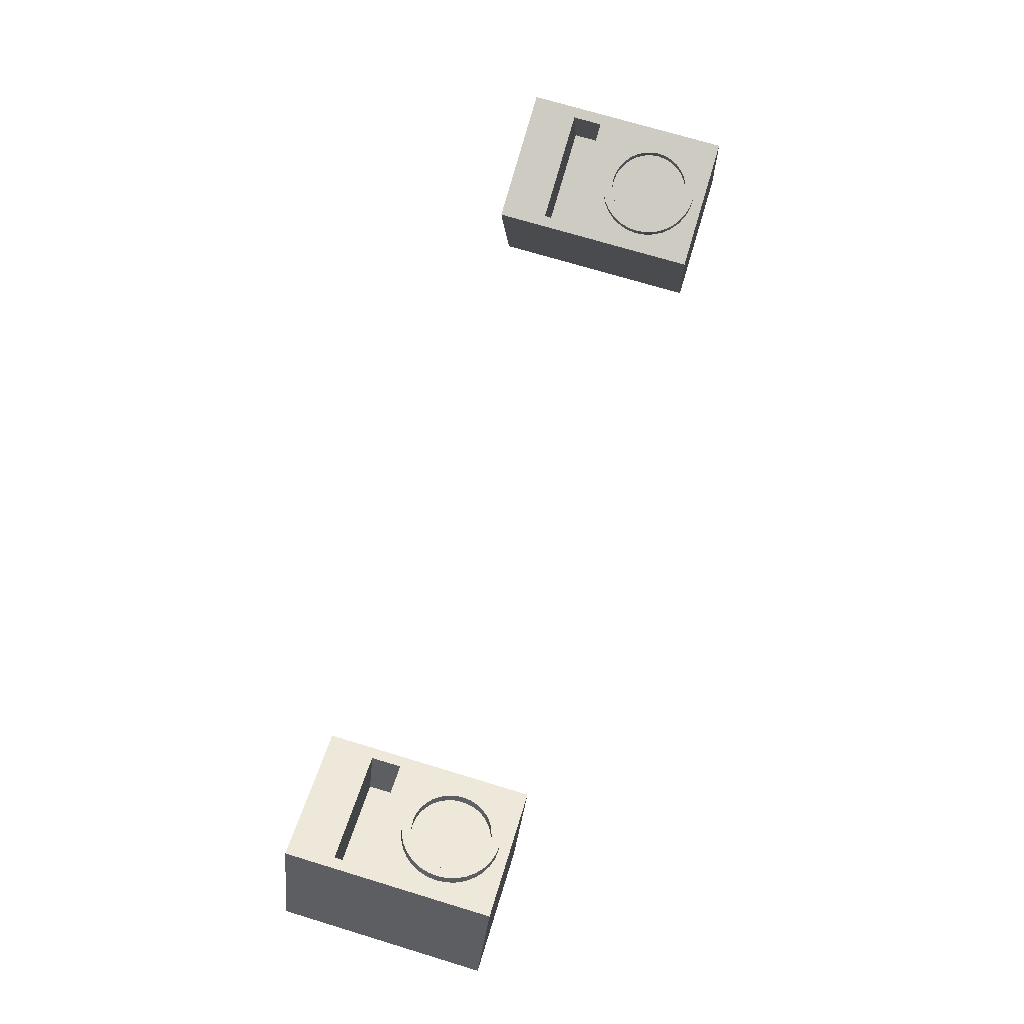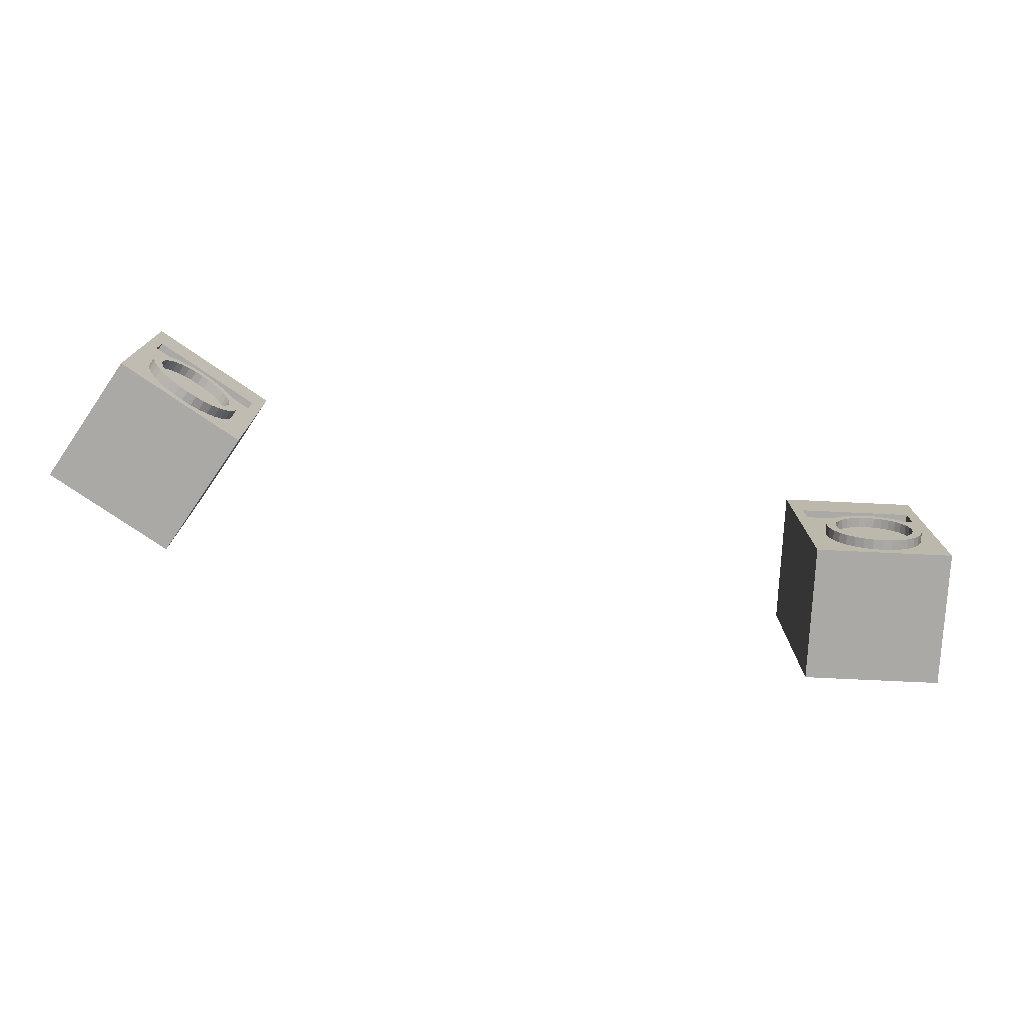
<metadata>
{"format":"obj","ext":"obj","renderer":"f3d","projection":"perspective","resolution":1024,"background":"white","views":[{"elev":72.9,"azim":-73.2,"up":"+Z"},{"elev":-75.4,"azim":-14.5,"up":"+Y"}]}
</metadata>
<code>
o Circle
v 3.787 1.539 0.9493
v 3.753 1.536 0.9422
v 3.72 1.525 0.9354
v 3.69 1.509 0.9291
v 3.664 1.487 0.9236
v 3.642 1.46 0.9191
v 3.626 1.429 0.9158
v 3.616 1.396 0.9137
v 3.613 1.361 0.913
v 3.616 1.327 0.9137
v 3.626 1.293 0.9158
v 3.642 1.263 0.9191
v 3.664 1.236 0.9236
v 3.69 1.214 0.9291
v 3.72 1.197 0.9354
v 3.753 1.187 0.9422
v 3.787 1.184 0.9493
v 3.821 1.187 0.9564
v 3.853 1.197 0.9632
v 3.883 1.214 0.9695
v 3.91 1.236 0.975
v 3.931 1.263 0.9795
v 3.947 1.293 0.9829
v 3.957 1.327 0.985
v 3.961 1.361 0.9857
v 3.957 1.396 0.985
v 3.947 1.429 0.9829
v 3.931 1.46 0.9795
v 3.91 1.487 0.975
v 3.883 1.509 0.9695
v 3.853 1.525 0.9632
v 3.821 1.536 0.9564
v 3.752 1.502 0.9793
v 3.779 1.505 0.9851
v 3.726 1.494 0.9738
v 3.701 1.48 0.9688
v 3.68 1.463 0.9643
v 3.663 1.441 0.9607
v 3.65 1.416 0.958
v 3.642 1.389 0.9563
v 3.639 1.361 0.9557
v 3.642 1.333 0.9563
v 3.65 1.306 0.958
v 3.663 1.282 0.9607
v 3.68 1.26 0.9643
v 3.701 1.242 0.9688
v 3.726 1.229 0.9738
v 3.752 1.221 0.9793
v 3.779 1.218 0.9851
v 3.807 1.221 0.9908
v 3.833 1.229 0.9963
v 3.857 1.242 1.001
v 3.878 1.26 1.006
v 3.896 1.282 1.009
v 3.909 1.306 1.012
v 3.917 1.333 1.014
v 3.92 1.361 1.014
v 3.917 1.389 1.014
v 3.909 1.416 1.012
v 3.896 1.441 1.009
v 3.878 1.463 1.006
v 3.857 1.48 1.001
v 3.833 1.494 0.9963
v 3.807 1.502 0.9908
v 3.745 1.536 0.978
v 3.779 1.539 0.9851
v 3.713 1.525 0.9712
v 3.683 1.509 0.9649
v 3.656 1.487 0.9594
v 3.635 1.46 0.9549
v 3.618 1.429 0.9515
v 3.609 1.396 0.9494
v 3.605 1.361 0.9487
v 3.609 1.327 0.9494
v 3.618 1.293 0.9515
v 3.635 1.263 0.9549
v 3.656 1.236 0.9594
v 3.683 1.214 0.9649
v 3.713 1.197 0.9712
v 3.745 1.187 0.978
v 3.779 1.184 0.9851
v 3.813 1.187 0.9922
v 3.846 1.197 0.999
v 3.876 1.214 1.005
v 3.902 1.236 1.011
v 3.924 1.263 1.015
v 3.94 1.293 1.019
v 3.95 1.327 1.021
v 3.953 1.361 1.021
v 3.95 1.396 1.021
v 3.94 1.429 1.019
v 3.924 1.46 1.015
v 3.902 1.487 1.011
v 3.876 1.509 1.005
v 3.846 1.525 0.999
v 3.813 1.536 0.9922
v 3.769 1.502 0.8976
v 3.796 1.505 0.9033
v 3.743 1.494 0.8921
v 3.718 1.48 0.887
v 3.697 1.463 0.8826
v 3.68 1.441 0.8789
v 3.667 1.416 0.8762
v 3.659 1.389 0.8746
v 3.656 1.361 0.874
v 3.659 1.333 0.8746
v 3.667 1.306 0.8762
v 3.68 1.282 0.8789
v 3.697 1.26 0.8826
v 3.718 1.242 0.887
v 3.743 1.229 0.8921
v 3.769 1.221 0.8976
v 3.796 1.218 0.9033
v 3.824 1.221 0.909
v 3.85 1.229 0.9145
v 3.874 1.242 0.9196
v 3.896 1.26 0.924
v 3.913 1.282 0.9277
v 3.926 1.306 0.9304
v 3.934 1.333 0.9321
v 3.937 1.361 0.9326
v 3.934 1.389 0.9321
v 3.926 1.416 0.9304
v 3.913 1.441 0.9277
v 3.896 1.463 0.924
v 3.874 1.48 0.9196
v 3.85 1.494 0.9145
v 3.824 1.502 0.909
v 3.787 1.539 0.9493
v 3.753 1.536 0.9422
v 3.72 1.525 0.9354
v 3.69 1.509 0.9291
v 3.664 1.487 0.9236
v 3.642 1.46 0.9191
v 3.626 1.429 0.9158
v 3.616 1.396 0.9137
v 3.613 1.361 0.913
v 3.616 1.327 0.9137
v 3.626 1.293 0.9158
v 3.642 1.263 0.9191
v 3.664 1.236 0.9236
v 3.69 1.214 0.9291
v 3.72 1.197 0.9354
v 3.753 1.187 0.9422
v 3.787 1.184 0.9493
v 3.821 1.187 0.9564
v 3.853 1.197 0.9632
v 3.883 1.214 0.9695
v 3.91 1.236 0.975
v 3.931 1.263 0.9795
v 3.947 1.293 0.9829
v 3.957 1.327 0.985
v 3.961 1.361 0.9857
v 3.957 1.396 0.985
v 3.947 1.429 0.9829
v 3.931 1.46 0.9795
v 3.91 1.487 0.975
v 3.883 1.509 0.9695
v 3.853 1.525 0.9632
v 3.821 1.536 0.9564
v 3.544 1.144 0.8986
v 4.03 1.144 1
v 3.645 1.144 0.4126
v 4.131 1.144 0.5141
v 3.544 1.895 0.8986
v 4.03 1.895 1
v 3.645 1.895 0.4126
v 4.131 1.895 0.5141
v 3.645 1.578 0.4126
v 3.645 1.767 0.4126
v 4.131 1.767 0.5141
v 4.131 1.578 0.5141
v 3.99 1.619 0.9918
v 3.99 1.727 0.9918
v 3.583 1.727 0.9069
v 3.583 1.619 0.9069
v 4.03 1.578 1
v 4.03 1.767 1
v 3.544 1.767 0.8986
v 3.544 1.578 0.8986
v 4.036 1.619 0.7722
v 4.036 1.727 0.7722
v 3.629 1.727 0.6872
v 3.629 1.619 0.6872
v 3.73 1.246 0.798
v 3.994 1.477 0.798
v 3.986 1.47 0.798
v 3.968 1.454 0.798
v 1.166 1.539 0.8528
v 1.198 1.536 0.8409
v 1.23 1.525 0.8294
v 1.259 1.509 0.8189
v 1.284 1.487 0.8097
v 1.305 1.46 0.8021
v 1.32 1.429 0.7965
v 1.329 1.396 0.793
v 1.333 1.361 0.7918
v 1.329 1.327 0.793
v 1.32 1.293 0.7965
v 1.305 1.263 0.8021
v 1.284 1.236 0.8097
v 1.259 1.214 0.8189
v 1.23 1.197 0.8294
v 1.198 1.187 0.8409
v 1.166 1.184 0.8528
v 1.133 1.187 0.8647
v 1.102 1.197 0.8761
v 1.073 1.214 0.8866
v 1.048 1.236 0.8959
v 1.027 1.263 0.9035
v 1.012 1.293 0.9091
v 1.002 1.327 0.9126
v 0.9989 1.361 0.9137
v 1.002 1.396 0.9126
v 1.012 1.429 0.9091
v 1.027 1.46 0.9035
v 1.048 1.487 0.8959
v 1.073 1.509 0.8866
v 1.102 1.525 0.8761
v 1.133 1.536 0.8647
v 1.205 1.502 0.8775
v 1.178 1.505 0.8871
v 1.23 1.494 0.8682
v 1.253 1.48 0.8597
v 1.274 1.463 0.8523
v 1.29 1.441 0.8462
v 1.303 1.416 0.8416
v 1.31 1.389 0.8388
v 1.313 1.361 0.8379
v 1.31 1.333 0.8388
v 1.303 1.306 0.8416
v 1.29 1.282 0.8462
v 1.274 1.26 0.8523
v 1.253 1.242 0.8597
v 1.23 1.229 0.8682
v 1.205 1.221 0.8775
v 1.178 1.218 0.8871
v 1.152 1.221 0.8967
v 1.127 1.229 0.9059
v 1.103 1.242 0.9144
v 1.083 1.26 0.9218
v 1.066 1.282 0.9279
v 1.054 1.306 0.9325
v 1.046 1.333 0.9353
v 1.044 1.361 0.9362
v 1.046 1.389 0.9353
v 1.054 1.416 0.9325
v 1.066 1.441 0.9279
v 1.083 1.463 0.9218
v 1.103 1.48 0.9144
v 1.127 1.494 0.9059
v 1.152 1.502 0.8967
v 1.211 1.536 0.8752
v 1.178 1.539 0.8871
v 1.242 1.525 0.8637
v 1.271 1.509 0.8532
v 1.296 1.487 0.844
v 1.317 1.46 0.8364
v 1.333 1.429 0.8307
v 1.342 1.396 0.8273
v 1.345 1.361 0.8261
v 1.342 1.327 0.8273
v 1.333 1.293 0.8307
v 1.317 1.263 0.8364
v 1.296 1.236 0.844
v 1.271 1.214 0.8532
v 1.242 1.197 0.8637
v 1.211 1.187 0.8752
v 1.178 1.184 0.8871
v 1.146 1.187 0.899
v 1.114 1.197 0.9104
v 1.086 1.214 0.9209
v 1.06 1.236 0.9302
v 1.04 1.263 0.9377
v 1.024 1.293 0.9434
v 1.015 1.327 0.9468
v 1.011 1.361 0.948
v 1.015 1.396 0.9468
v 1.024 1.429 0.9434
v 1.04 1.46 0.9377
v 1.06 1.487 0.9302
v 1.086 1.509 0.9209
v 1.114 1.525 0.9104
v 1.146 1.536 0.899
v 1.176 1.502 0.799
v 1.15 1.505 0.8086
v 1.201 1.494 0.7898
v 1.224 1.48 0.7813
v 1.245 1.463 0.7738
v 1.262 1.441 0.7677
v 1.274 1.416 0.7632
v 1.282 1.389 0.7604
v 1.284 1.361 0.7594
v 1.282 1.333 0.7604
v 1.274 1.306 0.7632
v 1.262 1.282 0.7677
v 1.245 1.26 0.7738
v 1.224 1.242 0.7813
v 1.201 1.229 0.7898
v 1.176 1.221 0.799
v 1.15 1.218 0.8086
v 1.123 1.221 0.8182
v 1.098 1.229 0.8274
v 1.075 1.242 0.8359
v 1.054 1.26 0.8434
v 1.038 1.282 0.8495
v 1.025 1.306 0.8541
v 1.018 1.333 0.8569
v 1.015 1.361 0.8578
v 1.018 1.389 0.8569
v 1.025 1.416 0.8541
v 1.038 1.441 0.8495
v 1.054 1.463 0.8434
v 1.075 1.48 0.8359
v 1.098 1.494 0.8274
v 1.123 1.502 0.8182
v 1.166 1.539 0.8528
v 1.198 1.536 0.8409
v 1.23 1.525 0.8294
v 1.259 1.509 0.8189
v 1.284 1.487 0.8097
v 1.305 1.46 0.8021
v 1.32 1.429 0.7965
v 1.329 1.396 0.793
v 1.333 1.361 0.7918
v 1.329 1.327 0.793
v 1.32 1.293 0.7965
v 1.305 1.263 0.8021
v 1.284 1.236 0.8097
v 1.259 1.214 0.8189
v 1.23 1.197 0.8294
v 1.198 1.187 0.8409
v 1.166 1.184 0.8528
v 1.133 1.187 0.8647
v 1.102 1.197 0.8761
v 1.073 1.214 0.8866
v 1.048 1.236 0.8959
v 1.027 1.263 0.9035
v 1.012 1.293 0.9091
v 1.002 1.327 0.9126
v 0.9989 1.361 0.9137
v 1.002 1.396 0.9126
v 1.012 1.429 0.9091
v 1.027 1.46 0.9035
v 1.048 1.487 0.8959
v 1.073 1.509 0.8866
v 1.102 1.525 0.8761
v 1.133 1.536 0.8647
v 1.399 1.144 0.7676
v 0.9326 1.144 0.9379
v 1.229 1.144 0.3013
v 0.7623 1.144 0.4716
v 1.399 1.895 0.7676
v 0.9326 1.895 0.9379
v 1.229 1.895 0.3013
v 0.7623 1.895 0.4716
v 1.229 1.578 0.3013
v 1.229 1.767 0.3013
v 0.7623 1.767 0.4716
v 0.7623 1.578 0.4716
v 0.9707 1.619 0.924
v 0.9707 1.727 0.924
v 1.361 1.727 0.7815
v 1.361 1.619 0.7815
v 0.9326 1.578 0.9379
v 0.9326 1.767 0.9379
v 1.399 1.767 0.7676
v 1.399 1.578 0.7676
v 0.8937 1.619 0.7133
v 0.8937 1.727 0.7133
v 1.284 1.727 0.5708
v 1.284 1.619 0.5708
v 1.142 1.246 0.798
v 0.8779 1.477 0.798
v 0.8863 1.47 0.798
v 0.9046 1.454 0.798
f 29 1 17
f 60 125 124
f 24 87 23
f 11 74 10
f 24 89 88
f 11 76 75
f 26 89 25
f 12 77 76
f 26 91 90
f 14 77 13
f 28 91 27
f 15 78 14
f 1 65 66
f 28 93 92
f 16 79 15
f 3 65 2
f 30 93 29
f 16 81 80
f 3 68 67
f 31 94 30
f 18 81 17
f 4 69 68
f 31 96 95
f 18 83 82
f 6 69 5
f 32 66 96
f 20 83 19
f 7 70 6
f 20 85 84
f 7 72 71
f 21 86 85
f 8 73 72
f 23 86 22
f 10 73 9
f 33 66 65
f 33 67 35
f 35 68 36
f 37 68 69
f 38 69 70
f 38 71 39
f 40 71 72
f 40 73 41
f 41 74 42
f 42 75 43
f 44 75 76
f 44 77 45
f 45 78 46
f 46 79 47
f 48 79 80
f 48 81 49
f 49 82 50
f 51 82 83
f 51 84 52
f 52 85 53
f 53 86 54
f 55 86 87
f 56 87 88
f 56 89 57
f 57 90 58
f 59 90 91
f 60 91 92
f 60 93 61
f 61 94 62
f 63 94 95
f 63 96 64
f 64 66 34
f 113 121 98
f 47 112 111
f 35 97 33
f 61 126 125
f 49 112 48
f 35 100 99
f 63 126 62
f 50 113 49
f 36 101 100
f 64 127 63
f 51 114 50
f 37 102 101
f 64 98 128
f 51 116 115
f 38 103 102
f 53 116 52
f 39 104 103
f 54 117 53
f 40 105 104
f 55 118 54
f 42 105 41
f 56 119 55
f 42 107 106
f 57 120 56
f 44 107 43
f 57 122 121
f 45 108 44
f 59 122 58
f 46 109 45
f 60 123 59
f 46 111 110
f 33 98 34
f 163 162 161
f 166 167 165
f 171 167 168
f 179 166 165
f 171 166 178
f 179 167 170
f 161 169 163
f 169 179 170
f 164 177 162
f 172 178 177
f 129 160 177
f 174 183 182
f 163 172 164
f 169 171 172
f 173 178 174
f 175 180 176
f 176 177 173
f 174 179 175
f 181 183 184
f 176 183 175
f 173 184 176
f 174 181 173
f 145 144 161
f 199 195 191
f 248 313 249
f 211 276 212
f 262 199 198
f 276 213 212
f 199 264 200
f 213 278 214
f 200 265 201
f 278 215 214
f 201 266 202
f 279 216 215
f 266 203 202
f 254 190 189
f 280 217 216
f 203 268 204
f 253 191 190
f 217 282 218
f 268 205 204
f 255 192 191
f 218 283 219
f 269 206 205
f 256 193 192
f 219 284 220
f 206 271 207
f 257 194 193
f 220 254 189
f 271 208 207
f 258 195 194
f 272 209 208
f 259 196 195
f 209 274 210
f 196 261 197
f 210 275 211
f 261 198 197
f 221 254 222
f 223 253 221
f 224 255 223
f 225 256 224
f 258 225 226
f 259 226 227
f 228 259 227
f 261 228 229
f 230 261 229
f 263 230 231
f 232 263 231
f 233 264 232
f 234 265 233
f 267 234 235
f 268 235 236
f 269 236 237
f 270 237 238
f 239 270 238
f 272 239 240
f 241 272 240
f 242 273 241
f 275 242 243
f 276 243 244
f 245 276 244
f 278 245 246
f 247 278 246
f 248 279 247
f 281 248 249
f 282 249 250
f 251 282 250
f 284 251 252
f 254 252 222
f 287 311 303
f 235 300 236
f 285 223 221
f 313 250 249
f 300 237 236
f 287 224 223
f 314 251 250
f 237 302 238
f 288 225 224
f 251 316 252
f 302 239 238
f 225 290 226
f 316 222 252
f 239 304 240
f 290 227 226
f 240 305 241
f 291 228 227
f 241 306 242
f 292 229 228
f 306 243 242
f 293 230 229
f 243 308 244
f 230 295 231
f 244 309 245
f 231 296 232
f 309 246 245
f 296 233 232
f 310 247 246
f 297 234 233
f 247 312 248
f 234 299 235
f 286 221 222
f 350 351 349
f 355 354 353
f 359 355 358
f 353 366 367
f 354 359 366
f 355 367 358
f 357 349 351
f 358 368 357
f 350 360 352
f 366 360 365
f 368 365 317
f 370 363 362
f 360 351 352
f 359 357 360
f 366 361 362
f 364 367 363
f 361 368 364
f 367 362 363
f 371 369 372
f 371 364 363
f 372 361 364
f 369 362 361
f 333 334 350
f 1 2 5
f 2 3 5
f 3 4 5
f 5 6 7
f 7 8 5
f 8 9 5
f 9 10 13
f 10 11 13
f 11 12 13
f 13 14 15
f 15 16 17
f 17 18 19
f 19 20 17
f 20 21 17
f 21 22 23
f 23 24 25
f 25 26 29
f 26 27 29
f 27 28 29
f 29 30 1
f 30 31 1
f 31 32 1
f 13 15 17
f 21 23 17
f 23 25 17
f 1 5 9
f 9 13 1
f 13 17 1
f 25 29 17
f 60 61 125
f 24 88 87
f 11 75 74
f 24 25 89
f 11 12 76
f 26 90 89
f 12 13 77
f 26 27 91
f 14 78 77
f 28 92 91
f 15 79 78
f 1 2 65
f 28 29 93
f 16 80 79
f 3 67 65
f 30 94 93
f 16 17 81
f 3 4 68
f 31 95 94
f 18 82 81
f 4 5 69
f 31 32 96
f 18 19 83
f 6 70 69
f 32 1 66
f 20 84 83
f 7 71 70
f 20 21 85
f 7 8 72
f 21 22 86
f 8 9 73
f 23 87 86
f 10 74 73
f 33 34 66
f 33 65 67
f 35 67 68
f 37 36 68
f 38 37 69
f 38 70 71
f 40 39 71
f 40 72 73
f 41 73 74
f 42 74 75
f 44 43 75
f 44 76 77
f 45 77 78
f 46 78 79
f 48 47 79
f 48 80 81
f 49 81 82
f 51 50 82
f 51 83 84
f 52 84 85
f 53 85 86
f 55 54 86
f 56 55 87
f 56 88 89
f 57 89 90
f 59 58 90
f 60 59 91
f 60 92 93
f 61 93 94
f 63 62 94
f 63 95 96
f 64 96 66
f 98 97 99
f 99 100 98
f 100 101 98
f 101 102 103
f 103 104 101
f 104 105 101
f 105 106 109
f 106 107 109
f 107 108 109
f 109 110 111
f 111 112 109
f 112 113 109
f 113 114 115
f 115 116 113
f 116 117 113
f 117 118 119
f 119 120 121
f 121 122 123
f 123 124 125
f 125 126 98
f 126 127 98
f 127 128 98
f 117 119 113
f 119 121 113
f 121 123 98
f 123 125 98
f 98 101 113
f 101 105 113
f 105 109 113
f 47 48 112
f 35 99 97
f 61 62 126
f 49 113 112
f 35 36 100
f 63 127 126
f 50 114 113
f 36 37 101
f 64 128 127
f 51 115 114
f 37 38 102
f 64 34 98
f 51 52 116
f 38 39 103
f 53 117 116
f 39 40 104
f 54 118 117
f 40 41 105
f 55 119 118
f 42 106 105
f 56 120 119
f 42 43 107
f 57 121 120
f 44 108 107
f 57 58 122
f 45 109 108
f 59 123 122
f 46 110 109
f 60 124 123
f 46 47 111
f 33 97 98
f 163 164 162
f 166 168 167
f 171 170 167
f 179 178 166
f 171 168 166
f 179 165 167
f 161 180 169
f 169 180 179
f 164 172 177
f 172 171 178
f 180 161 137
f 180 137 136
f 153 162 177
f 154 153 177
f 180 136 135
f 180 135 134
f 155 154 177
f 156 155 177
f 180 134 133
f 180 133 132
f 157 156 177
f 158 157 177
f 180 132 131
f 180 131 130
f 159 158 177
f 160 159 177
f 177 180 129
f 180 130 129
f 174 175 183
f 163 169 172
f 169 170 171
f 173 177 178
f 175 179 180
f 176 180 177
f 174 178 179
f 181 182 183
f 176 184 183
f 173 181 184
f 174 182 181
f 162 153 152
f 162 152 151
f 138 137 161
f 139 138 161
f 162 151 150
f 162 150 149
f 140 139 161
f 141 140 161
f 162 149 148
f 162 148 147
f 142 141 161
f 143 142 161
f 162 147 146
f 162 146 145
f 144 143 161
f 162 145 161
f 191 190 189
f 189 220 219
f 219 218 217
f 217 216 219
f 216 215 219
f 215 214 211
f 214 213 211
f 213 212 211
f 211 210 209
f 209 208 211
f 208 207 211
f 207 206 203
f 206 205 203
f 205 204 203
f 203 202 201
f 201 200 199
f 199 198 197
f 197 196 199
f 196 195 199
f 195 194 193
f 193 192 191
f 191 189 215
f 189 219 215
f 203 201 199
f 195 193 191
f 215 211 191
f 211 207 191
f 207 203 191
f 203 199 191
f 248 312 313
f 211 275 276
f 262 263 199
f 276 277 213
f 199 263 264
f 213 277 278
f 200 264 265
f 278 279 215
f 201 265 266
f 279 280 216
f 266 267 203
f 254 253 190
f 280 281 217
f 203 267 268
f 253 255 191
f 217 281 282
f 268 269 205
f 255 256 192
f 218 282 283
f 269 270 206
f 256 257 193
f 219 283 284
f 206 270 271
f 257 258 194
f 220 284 254
f 271 272 208
f 258 259 195
f 272 273 209
f 259 260 196
f 209 273 274
f 196 260 261
f 210 274 275
f 261 262 198
f 221 253 254
f 223 255 253
f 224 256 255
f 225 257 256
f 258 257 225
f 259 258 226
f 228 260 259
f 261 260 228
f 230 262 261
f 263 262 230
f 232 264 263
f 233 265 264
f 234 266 265
f 267 266 234
f 268 267 235
f 269 268 236
f 270 269 237
f 239 271 270
f 272 271 239
f 241 273 272
f 242 274 273
f 275 274 242
f 276 275 243
f 245 277 276
f 278 277 245
f 247 279 278
f 248 280 279
f 281 280 248
f 282 281 249
f 251 283 282
f 284 283 251
f 254 284 252
f 287 285 286
f 286 316 287
f 316 315 287
f 315 314 313
f 313 312 315
f 312 311 315
f 311 310 309
f 309 308 311
f 308 307 311
f 307 306 305
f 305 304 307
f 304 303 307
f 303 302 301
f 301 300 303
f 300 299 303
f 299 298 297
f 297 296 299
f 296 295 299
f 295 294 293
f 293 292 291
f 291 290 289
f 289 288 291
f 288 287 291
f 295 293 287
f 293 291 287
f 287 315 311
f 311 307 303
f 303 299 287
f 299 295 287
f 235 299 300
f 285 287 223
f 313 314 250
f 300 301 237
f 287 288 224
f 314 315 251
f 237 301 302
f 288 289 225
f 251 315 316
f 302 303 239
f 225 289 290
f 316 286 222
f 239 303 304
f 290 291 227
f 240 304 305
f 291 292 228
f 241 305 306
f 292 293 229
f 306 307 243
f 293 294 230
f 243 307 308
f 230 294 295
f 244 308 309
f 231 295 296
f 309 310 246
f 296 297 233
f 310 311 247
f 297 298 234
f 247 311 312
f 234 298 299
f 286 285 221
f 350 352 351
f 355 356 354
f 359 356 355
f 353 354 366
f 354 356 359
f 355 353 367
f 357 368 349
f 358 367 368
f 350 365 360
f 366 359 360
f 325 349 368
f 365 350 341
f 365 341 342
f 324 325 368
f 323 324 368
f 365 342 343
f 365 343 344
f 322 323 368
f 321 322 368
f 365 344 345
f 365 345 346
f 320 321 368
f 319 320 368
f 365 346 347
f 365 347 348
f 318 319 368
f 365 348 317
f 317 318 368
f 370 371 363
f 360 357 351
f 359 358 357
f 366 365 361
f 364 368 367
f 361 365 368
f 367 366 362
f 371 370 369
f 371 372 364
f 372 369 361
f 369 370 362
f 349 325 326
f 349 326 327
f 340 341 350
f 339 340 350
f 349 327 328
f 349 328 329
f 338 339 350
f 337 338 350
f 349 329 330
f 349 330 331
f 336 337 350
f 335 336 350
f 349 331 332
f 349 332 333
f 334 335 350
f 349 333 350
l 139 185
l 155 186
l 155 187
l 131 188
l 327 373
l 343 374
l 343 375
l 319 376

</code>
